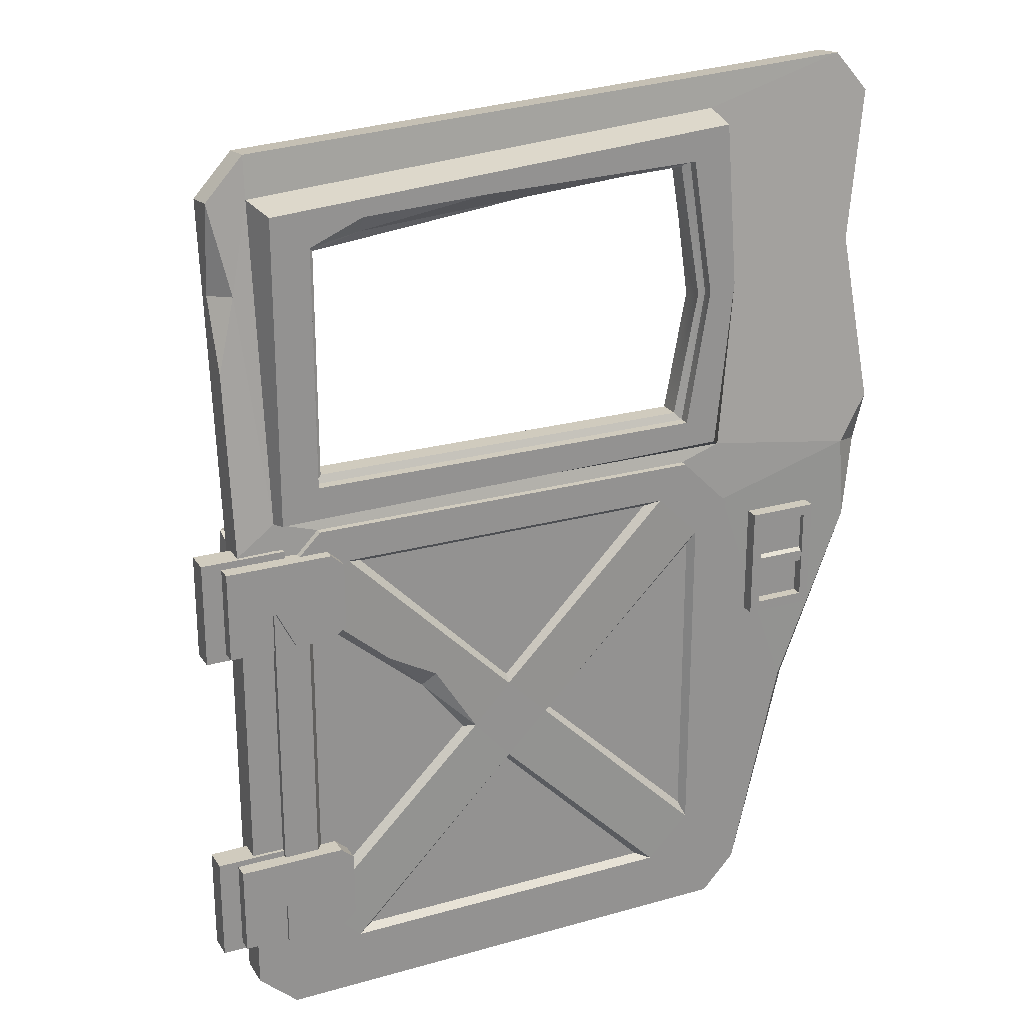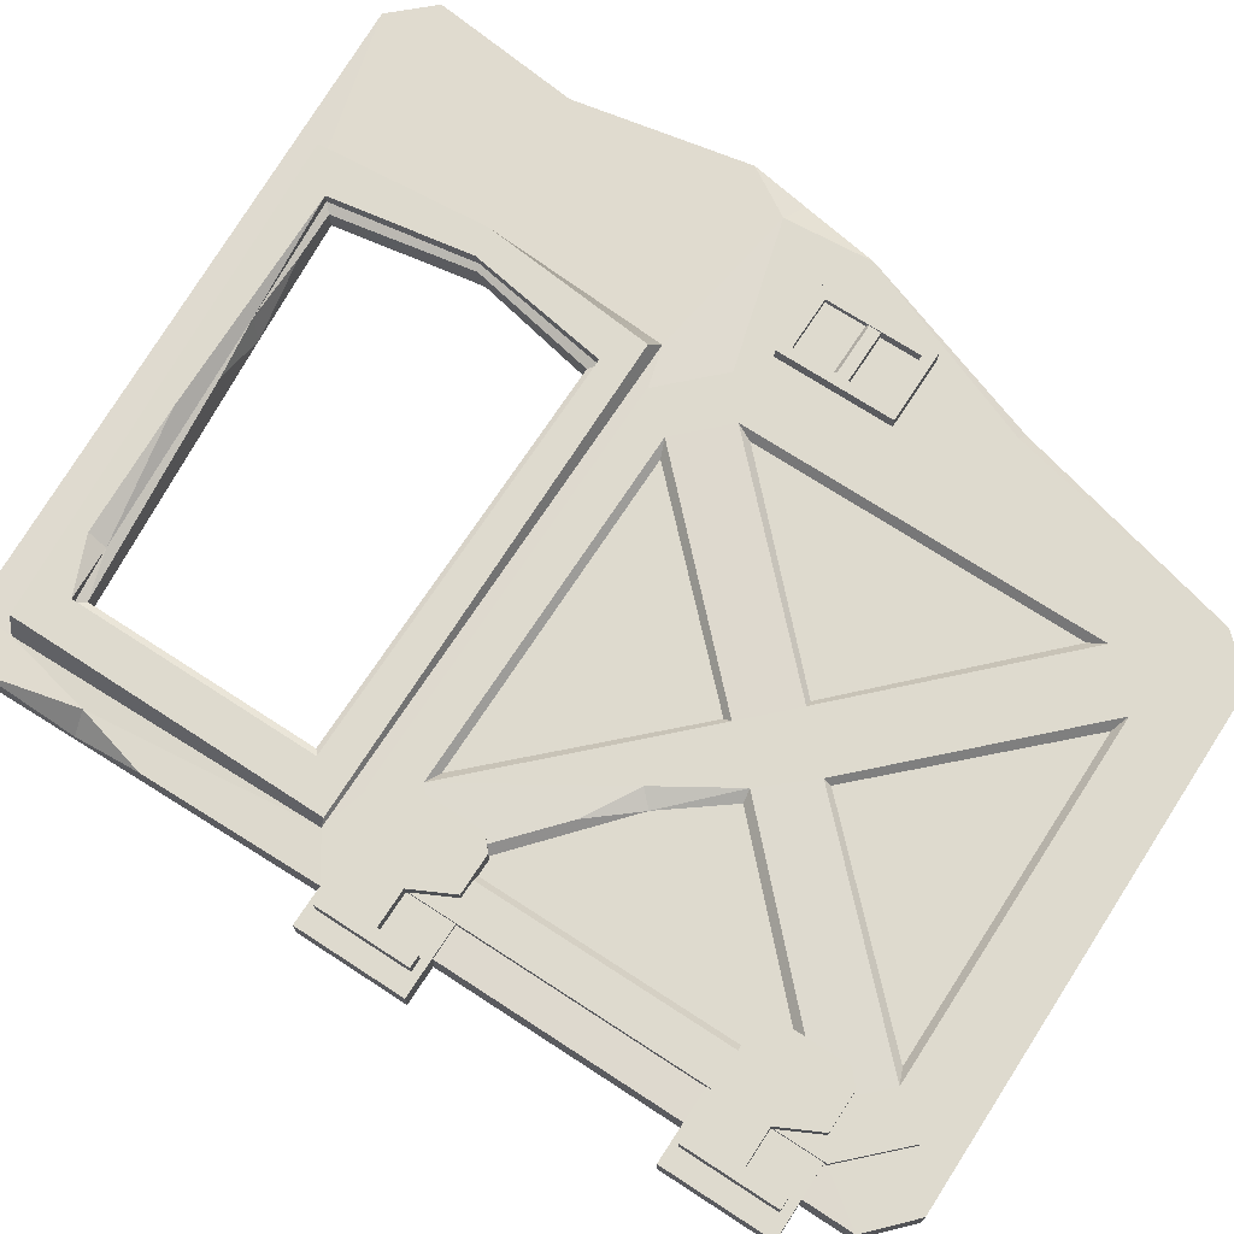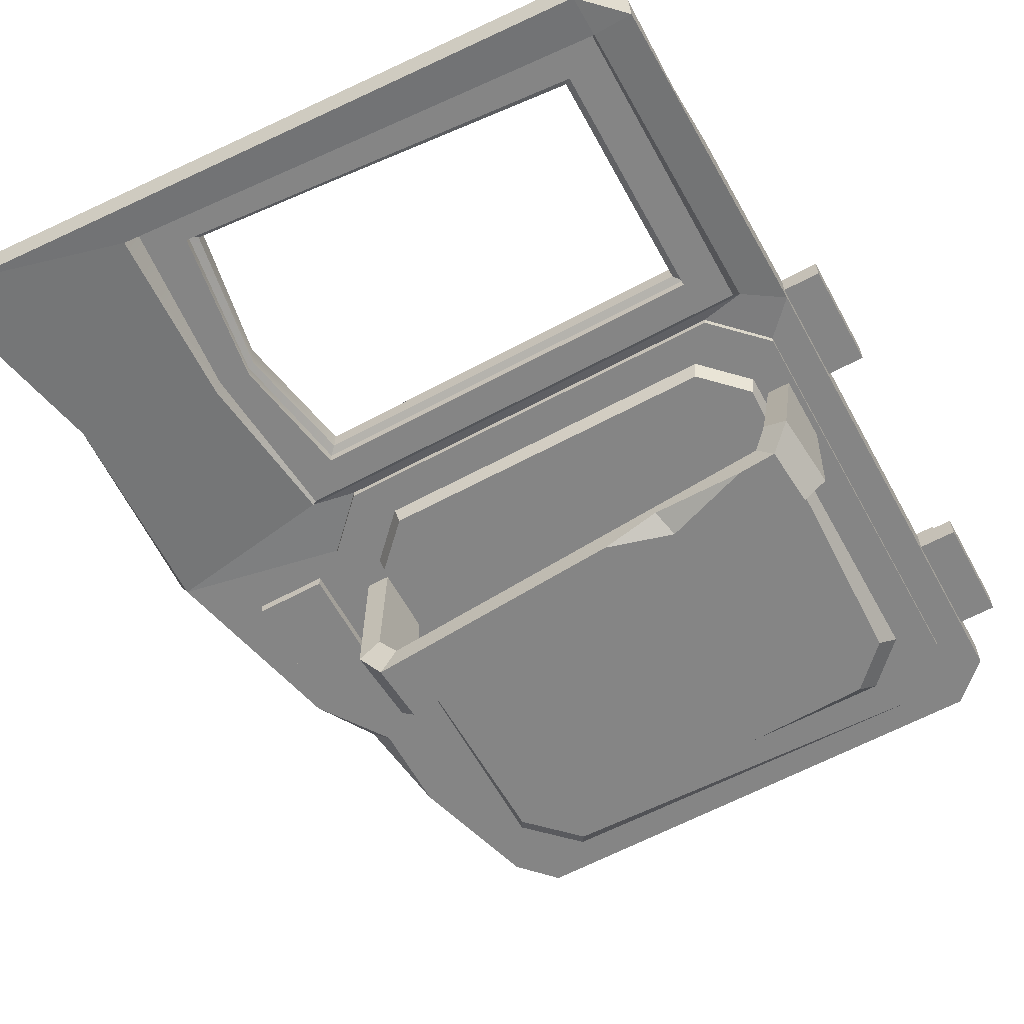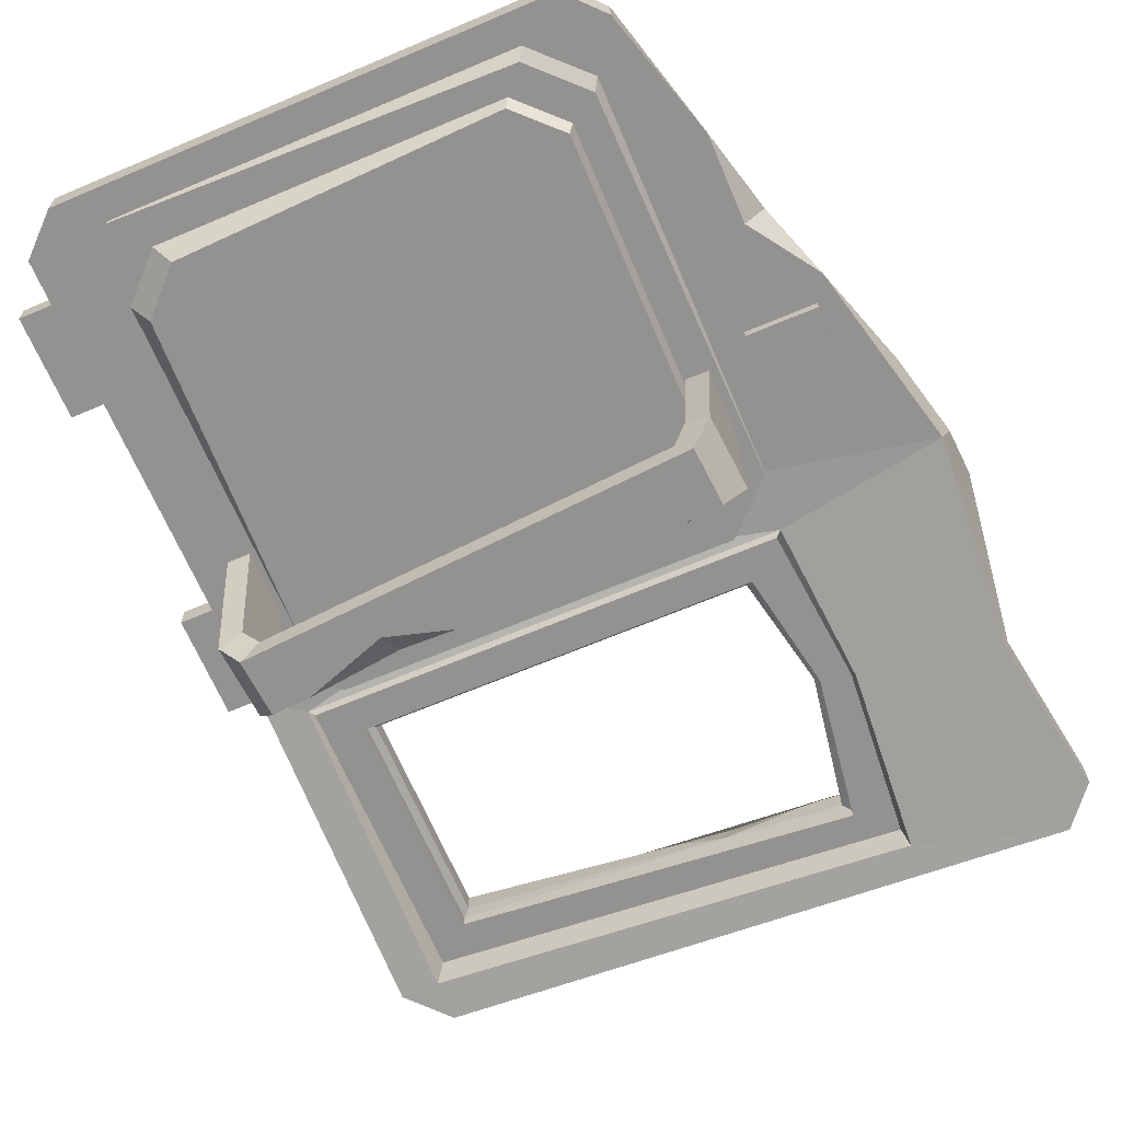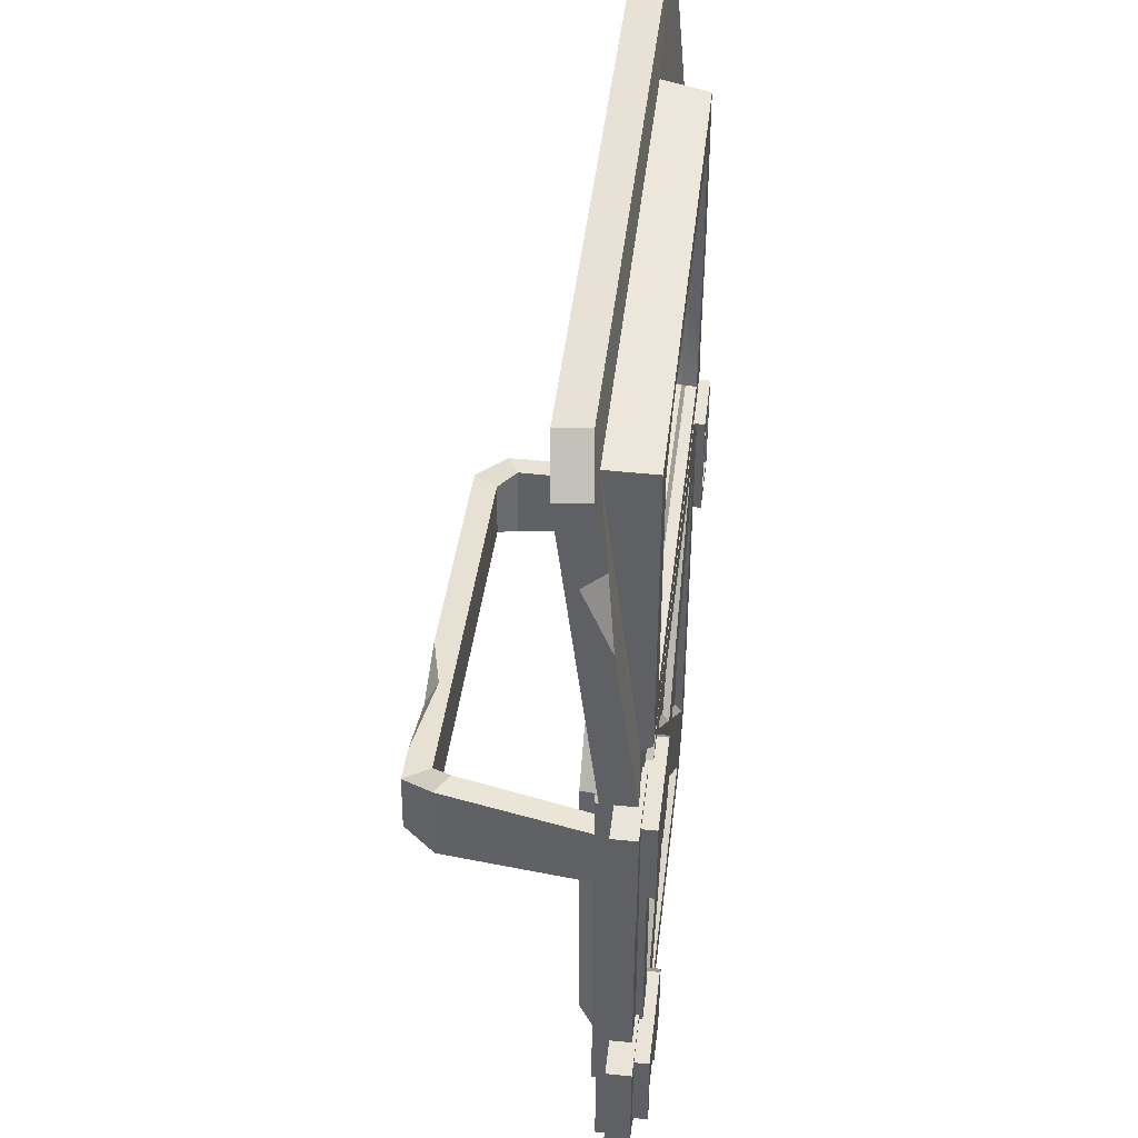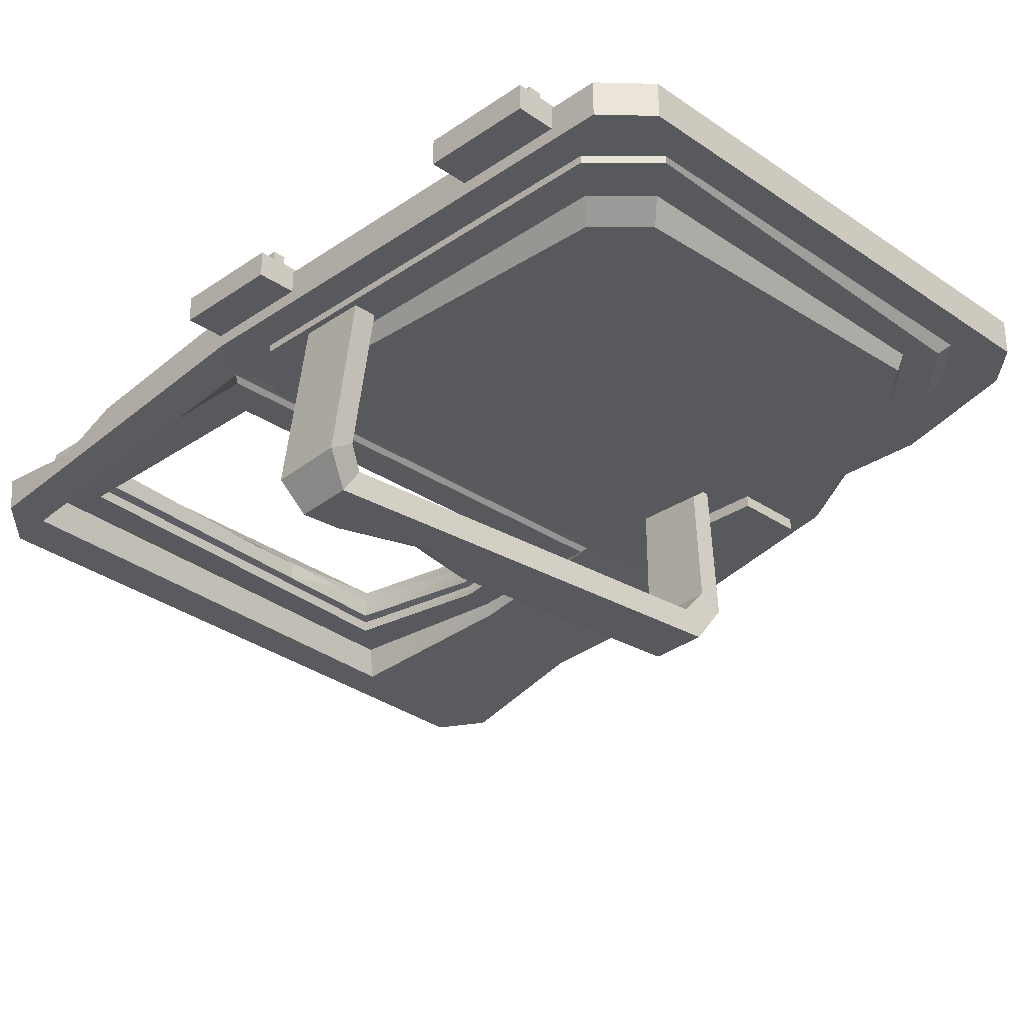
<metadata>
{"format":"obj","ext":"obj","renderer":"f3d","projection":"perspective","resolution":1024,"background":"white","views":[{"elev":23.6,"azim":-25.3,"up":"+Y"},{"elev":71.2,"azim":-56.9,"up":"+Z"},{"elev":-61.8,"azim":-151.3,"up":"+Z"},{"elev":-66.4,"azim":23.0,"up":"+Z"},{"elev":43.5,"azim":-83.3,"up":"+Y"},{"elev":-29.6,"azim":-45.0,"up":"+Z"}]}
</metadata>
<code>
v -43.6 -5.979 10.34
v -33.84 -5.979 10.34
v -43.6 6.176 10.34
v -33.84 6.176 10.34
v -43.6 6.176 7.458
v -33.84 6.176 7.458
v -43.6 -5.979 7.458
v -33.84 -5.979 7.458
v -43.6 -44.7 10.34
v -33.84 -44.7 10.34
v -43.6 -32.54 10.34
v -33.84 -32.54 10.34
v -43.6 -32.54 7.458
v -33.84 -32.54 7.458
v -43.6 -44.7 7.458
v -33.84 -44.7 7.458
v -41.3 -43.71 9.121
v -41.3 -43.71 12.04
v -41.3 -33.27 9.121
v -41.3 -33.27 12.04
v -28.92 -33.27 9.121
v -28.92 -33.27 12.04
v -28.92 -43.71 9.121
v -28.92 -43.71 12.04
v -27.4 -34.63 9.121
v -27.4 -34.63 12.04
v -27.4 -42.35 12.04
v -27.4 -42.35 9.121
v -33.41 -43.71 12.04
v -33.41 -43.71 9.121
v -39.87 -43.71 12.04
v -39.87 -43.71 9.121
v -39.87 -39.2 12.04
v -35.67 -39.2 12.04
v -39.87 -39.2 9.121
v -35.67 -39.2 9.121
v -41.3 -5.095 9.121
v -41.3 -5.095 12.04
v -41.3 5.343 9.121
v -41.3 5.343 12.04
v -28.92 5.343 9.121
v -28.92 5.343 12.04
v -28.92 -5.095 9.121
v -28.92 -5.095 12.04
v -27.4 3.986 9.121
v -27.4 3.986 12.04
v -27.4 -3.738 12.04
v -27.4 -3.738 9.121
v -33.41 -5.095 12.04
v -33.41 -5.095 9.121
v -39.87 -5.095 12.04
v -39.87 -5.095 9.121
v -39.87 -0.5897 12.04
v -35.67 -0.5897 12.04
v -39.87 -0.5897 9.121
v -35.67 -0.5897 9.121
v 28.05 -7.882 10.02
v 34.22 -7.882 10.02
v 28.05 -7.882 11.37
v 34.22 -7.882 11.37
v 34.22 -1.29 10.86
v 28.05 -1.29 10.86
v 34.22 -6.177 10.86
v 28.05 -6.177 10.86
v 34.22 -6.529 11.37
v 28.05 -6.529 11.37
v 27 -13.65 11.53
v 35.27 -13.65 11.53
v 27 -0.3422 11.53
v 35.27 -0.3422 11.53
v 27 -0.3422 4.675
v 35.27 -0.3422 4.675
v 27 -13.65 4.675
v 35.27 -13.65 4.675
v 28.14 -12.39 11.53
v 34.13 -12.39 11.53
v 34.13 -1.598 11.53
v 28.14 -1.598 11.53
v 28.14 -12.39 10.26
v 34.13 -12.39 10.26
v 34.13 -1.598 10.26
v 28.14 -1.598 10.26
v -35.55 -44.99 10.74
v -35.55 1.99 10.74
v -35.55 1.99 5.175
v -35.55 -44.99 5.175
v -29.67 7.863 10.74
v 17.31 7.863 10.74
v -29.67 7.863 5.175
v 17.31 7.863 5.175
v 23.18 -44.99 10.74
v 23.18 1.99 10.74
v 23.18 1.99 5.175
v 22.41 -43.73 5.175
v -29.67 -50.87 10.74
v 17.31 -50.87 10.74
v -29.67 -50.87 5.175
v 16.54 -49.6 5.175
v -26.38 -46.74 10.74
v -31.42 -41.7 10.74
v 14.01 -46.74 10.74
v 19.06 -41.7 10.74
v 19.06 -1.309 10.74
v 14.01 3.74 10.74
v -26.38 3.74 10.74
v -31.42 -1.309 10.74
v -26.38 3.74 5.175
v -31.42 -1.309 5.175
v 14.01 3.74 5.175
v 19.06 -1.309 5.175
v 19.06 -41.7 5.175
v 14.01 -46.74 5.175
v -26.38 -46.74 5.175
v -31.42 -41.7 5.175
v -24.57 -46.05 9.845
v -30.73 -39.89 9.845
v 12.2 -46.05 9.845
v 18.37 -39.89 9.845
v 18.37 -3.117 9.845
v 12.2 3.047 9.845
v -24.57 3.047 9.845
v -30.73 -3.117 9.845
v -25.95 3.209 3.125
v -30.89 -1.733 3.125
v 13.59 3.209 3.125
v 18.53 -1.733 3.125
v 18.53 -41.27 3.125
v 13.59 -46.21 3.125
v -24.71 -44.91 3.125
v -29.66 -39.97 3.125
v -6.182 -27.3 9.845
v -0.3788 -21.5 9.845
v -11.98 -21.5 9.845
v -6.182 -15.7 9.845
v -10.62 -21.32 10.64
v -6.182 -16.56 10.64
v -6.182 -26.44 10.64
v -1.24 -21.5 10.64
v -35.55 -44.99 9.941
v -35.55 -44.99 6.015
v -29.67 -50.87 6.015
v -29.67 -50.87 9.941
v -35.55 1.99 6.015
v -35.55 1.99 9.941
v -29.67 7.863 9.941
v -29.67 7.863 6.015
v 17.31 7.863 9.941
v 17.31 7.863 6.015
v 23.18 -44.99 6.015
v 23.18 -44.99 9.941
v 23.18 1.99 6.015
v 23.18 1.99 9.941
v 17.31 -50.87 6.015
v 17.31 -50.87 9.941
v -39.25 -50.23 9.941
v -39.25 -50.23 6.015
v -34.67 -54.49 6.015
v -34.67 -54.49 9.941
v -39.25 5.81 6.015
v -39.25 6.226 9.919
v -34.72 9.36 9.586
v -34.72 8.944 5.681
v 22.35 9.36 9.586
v 22.35 8.944 5.681
v 26.81 -50.23 6.015
v 26.81 -50.23 9.941
v 42.32 5.81 6.015
v 40.06 6.747 9.864
v 22.84 -54.49 6.015
v 22.84 -54.49 9.941
v -39.25 45.22 1.374
v -39.25 45.64 5.279
v -34.67 50.32 4.78
v -34.67 49.9 0.8758
v 39.63 54.49 4.78
v 39.63 54.08 0.8758
v 43.6 49.81 5.279
v 43.6 49.4 1.374
v -34.72 45.53 5.29
v 22.35 49.71 5.29
v -34.72 45.12 1.385
v 22.35 49.29 1.385
v -34.05 9.438 5.143
v 21.69 9.438 5.143
v -34.05 44.89 5.143
v 21.69 49.06 5.143
v -34.05 9.438 10.81
v 21.16 10.25 10.81
v 21.53 49.06 10.81
v -34.05 44.89 10.81
v -29.65 13.29 5.143
v 17.28 13.29 5.143
v -29.65 41.03 5.143
v 17.28 45.21 5.143
v -29.65 13.29 10.81
v 17.28 13.29 10.81
v 17.28 45.21 10.81
v -29.65 41.03 10.81
v -29.65 13.29 6.393
v 17.28 13.29 6.393
v -29.65 13.29 9.563
v 17.28 13.29 9.563
v -29.65 41.03 6.393
v -29.65 41.03 9.563
v 17.28 45.21 6.393
v 17.28 45.21 9.563
v -28.78 14.16 6.788
v 16.41 14.16 6.788
v -28.78 14.16 9.168
v 16.41 14.16 9.168
v -28.78 40.16 6.788
v -28.78 40.16 9.168
v 16.41 44.34 6.788
v 16.41 44.34 9.168
v -30.54 -7.971 -12.22
v 17.24 -11.36 -12.22
v -30.06 -1.156 -12.22
v 17.73 -4.544 -12.22
v -32.05 -1.014 -15.17
v 19.72 -4.686 -15.17
v -32.54 -7.829 -15.17
v 19.24 -11.5 -15.17
v 21.66 -12.67 -11.45
v 18.98 -12.48 -9.949
v 22.28 -3.867 -11.45
v 19.6 -3.677 -9.949
v -35.1 -8.648 -11.45
v -32.42 -8.838 -9.949
v -31.79 -0.0323 -9.949
v -34.47 0.1578 -11.45
v 22.04 -11.41 5.503
v 19.36 -11.41 5.503
v 22.04 -3.77 5.503
v 19.36 -3.77 5.503
v -34.86 -11.41 5.503
v -32.17 -11.41 5.503
v -32.17 -3.77 5.503
v -34.86 -3.77 5.503
v -27.69 -1.323 -15.17
v -10.44 -2.547 -15.17
v -17.05 -2.078 -13.61
v -17.99 -4.724 -15.17
v -39.25 26.94 7.269
v -37.03 35.27 6.383
v -39.25 35.06 3.965
v -8.884 44.46 10.81
v -23.58 41.78 9.563
v -23.48 43.68 10.81
v -3.508 43.11 9.168
v 10.94 44.1 9.168
v 3.244 43.98 9.563
v 2.327 43.11 6.788
v 43.26 5.987 7.681
v 43.6 12.22 9.281
v 40.82 -3.104 9.923
v 36.91 -16.52 6.015
v 31.32 -35.18 6.015
v 31.34 -24.67 6.015
v 33.75 -24.67 8.591
v 32.52 -24.29 9.931
v -21.62 -9.829 10.7
v -17.25 -14.7 9.845
v -15.73 -13.14 10.67
v 23.92 29.06 7.488
v 23.92 27.89 3.664
v 40.39 30.99 3.334
v 23.39 28.24 5.143
v 23.12 29.93 10.81
v 19.89 27.56 5.143
v 19.89 29.3 10.81
v 19.89 27.94 6.393
v 19.89 28.92 9.563
v 19.2 27.93 6.788
v 19.2 28.66 9.168
v 40.81 32.24 7.149
f 1 2 4 3
f 3 4 6 5
f 5 6 8 7
f 7 8 2 1
f 7 1 3 5
f 9 10 12 11
f 11 12 14 13
f 13 14 16 15
f 15 16 10 9
f 15 9 11 13
f 17 18 20 19
f 22 21 19 20
f 25 26 27 28
f 23 24 29 30
f 34 22 20 33
f 21 22 26 25
f 22 24 27 26
f 24 23 28 27
f 32 31 18 17
f 18 31 33 20
f 30 29 34 36
f 36 34 33 35
f 35 33 31 32
f 22 29 24
f 29 22 34
f 37 38 40 39
f 42 41 39 40
f 45 46 47 48
f 43 44 49 50
f 54 42 40 53
f 41 42 46 45
f 42 44 47 46
f 44 43 48 47
f 52 51 38 37
f 38 51 53 40
f 50 49 54 56
f 56 54 53 55
f 55 53 51 52
f 42 49 44
f 49 42 54
f 59 60 65 66
f 57 58 60 59
f 64 63 61 62
f 66 65 63 64
f 79 80 81 82
f 69 70 72 71
f 71 72 74 73
f 73 74 68 67
f 68 74 72 70
f 73 67 69 71
f 67 68 76 75
f 68 70 77 76
f 70 69 78 77
f 69 67 75 78
f 75 76 80 79
f 76 77 81 80
f 77 78 82 81
f 78 75 79 82
f 155 156 157 158
f 171 172 173 174
f 156 155 160 159
f 174 173 175 176
f 255 253 168
f 158 157 169 170
f 106 261 263 105
f 169 165 166 170
f 177 178 176 175
f 124 123 125 126 127 128 129 130
f 83 95 99 100
f 95 96 101 99
f 96 91 102 101
f 91 92 103 102
f 92 88 104 103
f 88 87 105 104
f 87 84 106 105
f 84 83 100 106
f 85 89 107 108
f 89 90 109 107
f 90 93 110 109
f 93 94 111 110
f 94 98 112 111
f 98 97 113 112
f 97 86 114 113
f 86 85 108 114
f 99 101 117 115
f 102 103 119 118
f 104 105 121 120
f 106 100 116 122
f 108 107 123 124
f 107 109 125 123
f 109 110 126 125
f 110 111 127 126
f 111 112 128 127
f 112 113 129 128
f 113 114 130 129
f 114 108 124 130
f 116 133 262
f 121 134 120
f 131 115 117
f 138 137 101 102
f 119 132 118
f 100 99 137 135
f 136 135 137 138
f 104 136 138 103
f 261 262 263
f 134 121 105 136
f 131 117 101 137
f 118 132 138 102
f 115 131 137 99
f 133 116 100 135
f 120 134 136 104
f 132 119 103 138
f 86 97 141 140
f 95 83 139 142
f 84 87 145 144
f 89 85 143 146
f 83 84 144 139
f 85 86 140 143
f 87 88 147 145
f 90 89 146 148
f 94 93 151 149
f 92 91 150 152
f 97 98 153 141
f 96 95 142 154
f 98 94 149 153
f 91 96 154 150
f 93 90 148 151
f 88 92 152 147
f 140 141 157 156
f 142 139 155 158
f 144 145 161 160
f 146 143 159 162
f 139 144 160 155
f 143 140 156 159
f 145 147 163 161
f 148 146 162 164
f 149 258 257 165
f 141 153 169 157
f 154 142 158 170
f 153 149 165 169
f 150 154 170 166
f 151 148 164 167
f 159 245 171
f 172 179 173
f 162 159 171 181
f 179 180 175 173
f 168 253 254
f 167 164 265 266
f 180 177 175
f 244 161 179
f 181 171 174
f 182 181 174 176
f 178 182 176
f 164 162 183 184
f 162 181 185 183
f 181 182 186 185
f 182 265 267 186
f 161 163 188 187
f 163 264 268 188
f 180 179 190 189
f 179 161 187 190
f 184 183 191 192
f 183 185 193 191
f 185 186 194 193
f 186 267 269 194
f 187 188 196 195
f 188 268 270 196
f 248 190 198
f 190 187 195 198
f 208 207 209 210
f 207 211 212 209
f 250 252 213 214
f 213 273 274 214
f 192 191 199 200
f 195 196 202 201
f 191 193 203 199
f 198 195 201 204
f 193 194 205 203
f 197 246 247 251
f 194 269 271 205
f 196 270 272 202
f 200 199 207 208
f 201 202 210 209
f 199 203 211 207
f 204 201 209 212
f 203 205 252
f 212 247 204
f 205 271 273 213
f 202 272 274 210
f 215 216 218 217
f 241 218 220 240
f 221 242 222
f 221 222 216 215
f 216 222 223 224
f 222 220 225 223
f 220 218 226 225
f 218 216 224 226
f 221 215 228 227
f 215 217 229 228
f 217 219 230 229
f 219 221 227 230
f 224 223 231 232
f 223 225 233 231
f 225 226 234 233
f 226 224 232 234
f 227 228 236 235
f 228 229 237 236
f 229 230 238 237
f 230 227 235 238
f 240 242 241
f 219 239 242 221
f 222 242 240 220
f 241 242 239
f 217 241 239 219
f 217 218 241
f 244 245 243
f 172 245 244
f 171 245 172
f 159 160 243 245
f 244 179 172
f 160 161 244 243
f 247 248 198
f 247 198 204
f 249 251 247 212
f 246 248 247
f 189 248 246 197
f 189 190 248
f 206 251 250 214
f 211 252 249 212
f 251 252 250
f 249 252 251
f 197 251 206
f 252 205 213
f 203 252 211
f 254 253 167 266 275
f 163 168 254 275 264
f 147 152 168 163
f 260 150 166
f 166 259 260
f 257 258 259
f 259 258 256
f 255 259 256 167 253
f 166 165 257 259
f 258 151 167 256
f 149 151 258
f 260 259 255
f 152 150 260
f 152 260 255 168
f 122 262 261 106
f 135 262 133
f 263 262 135
f 136 263 135
f 105 263 136
f 116 262 122
f 266 265 182 178
f 267 265 164 184
f 268 264 180 189
f 269 267 184 192
f 270 268 189 197
f 274 273 208 210
f 271 269 192 200
f 272 270 197 206
f 273 271 200 208
f 274 272 206 214
f 275 266 178 177
f 264 275 177 180

</code>
